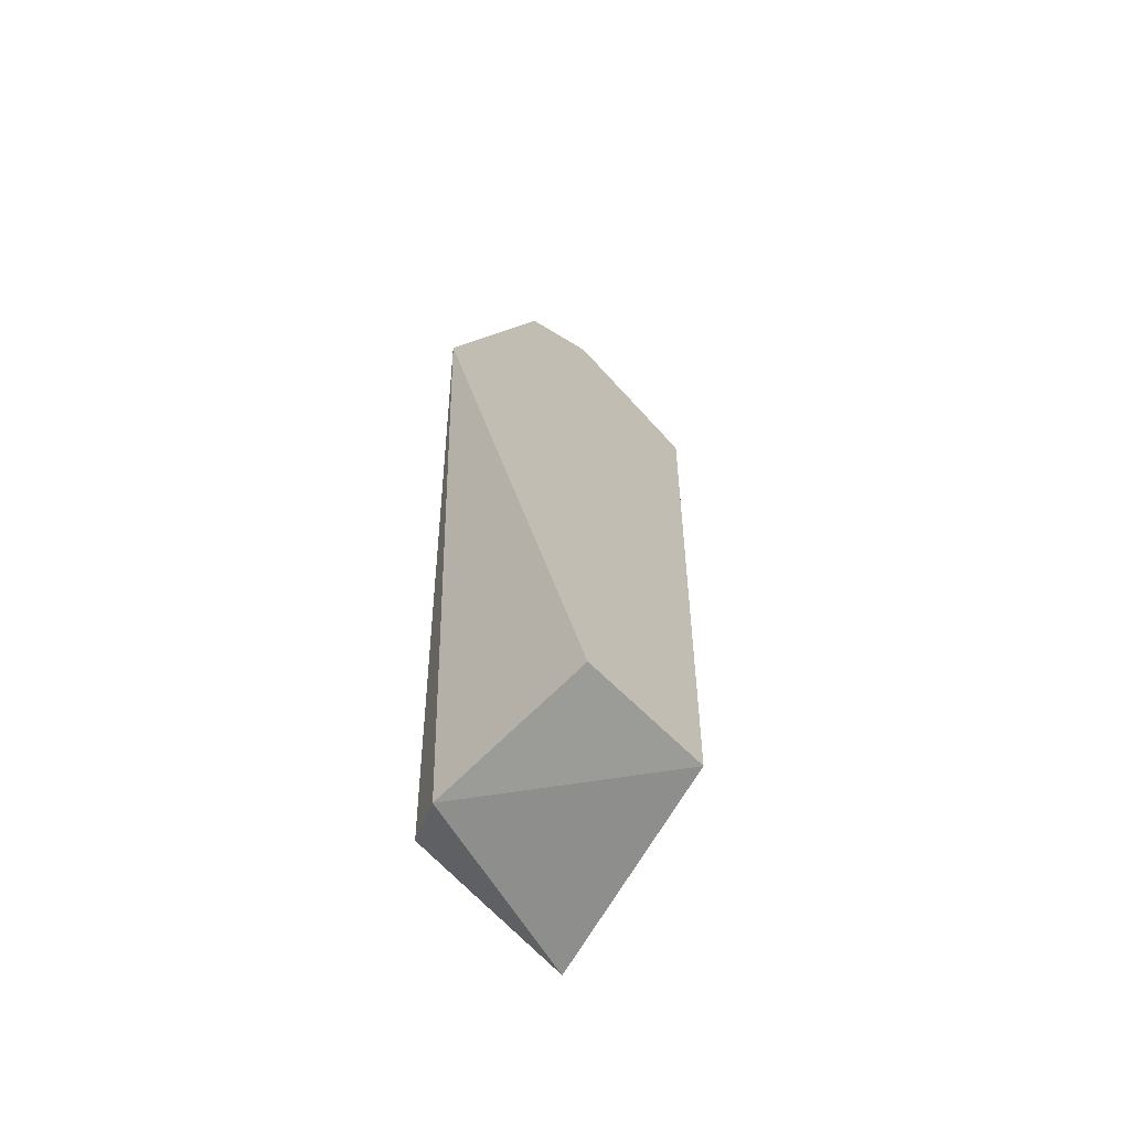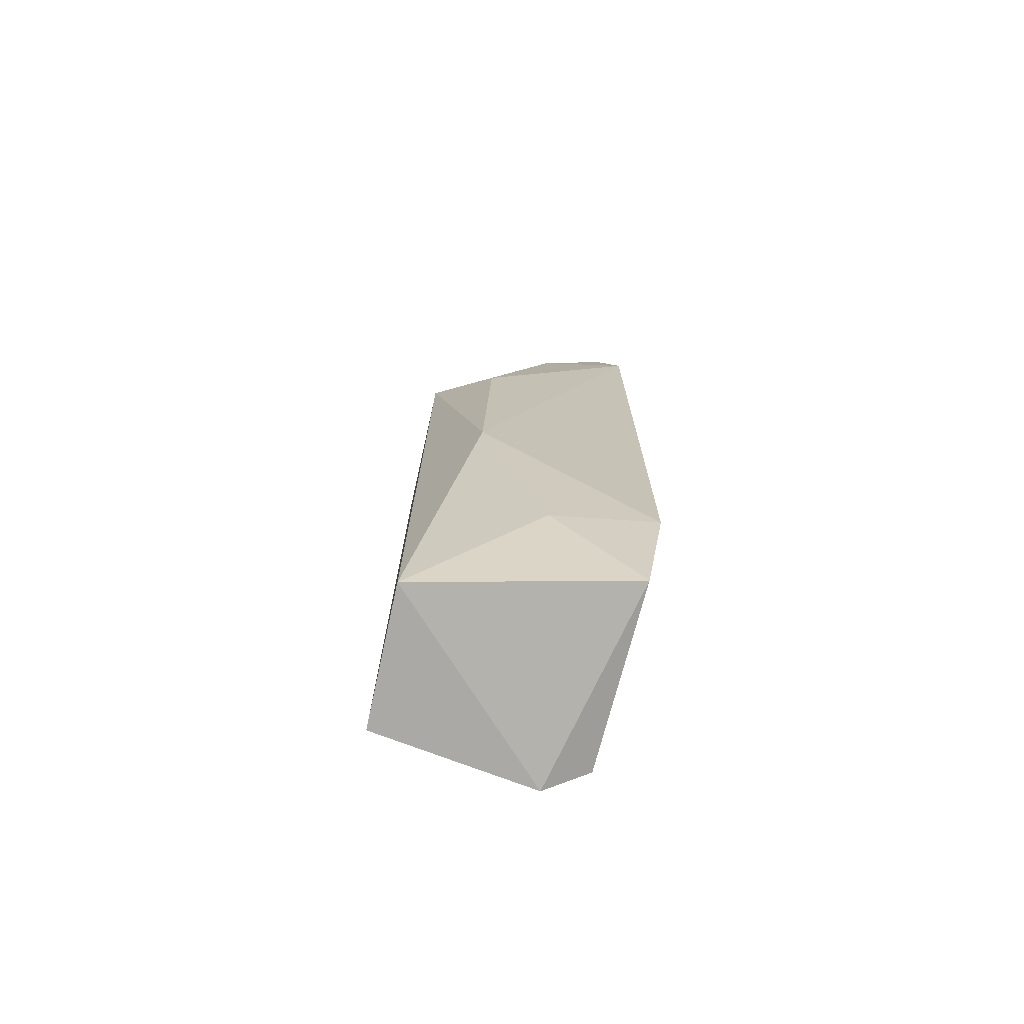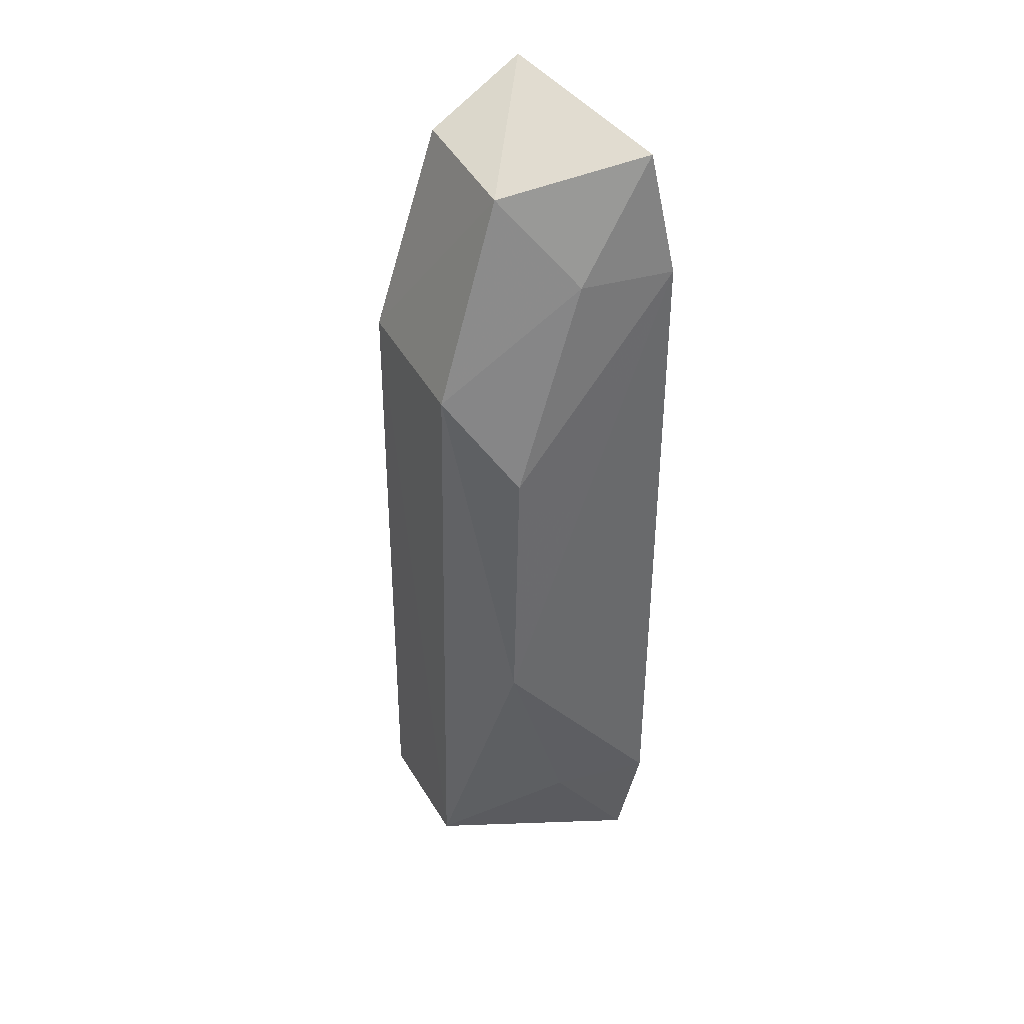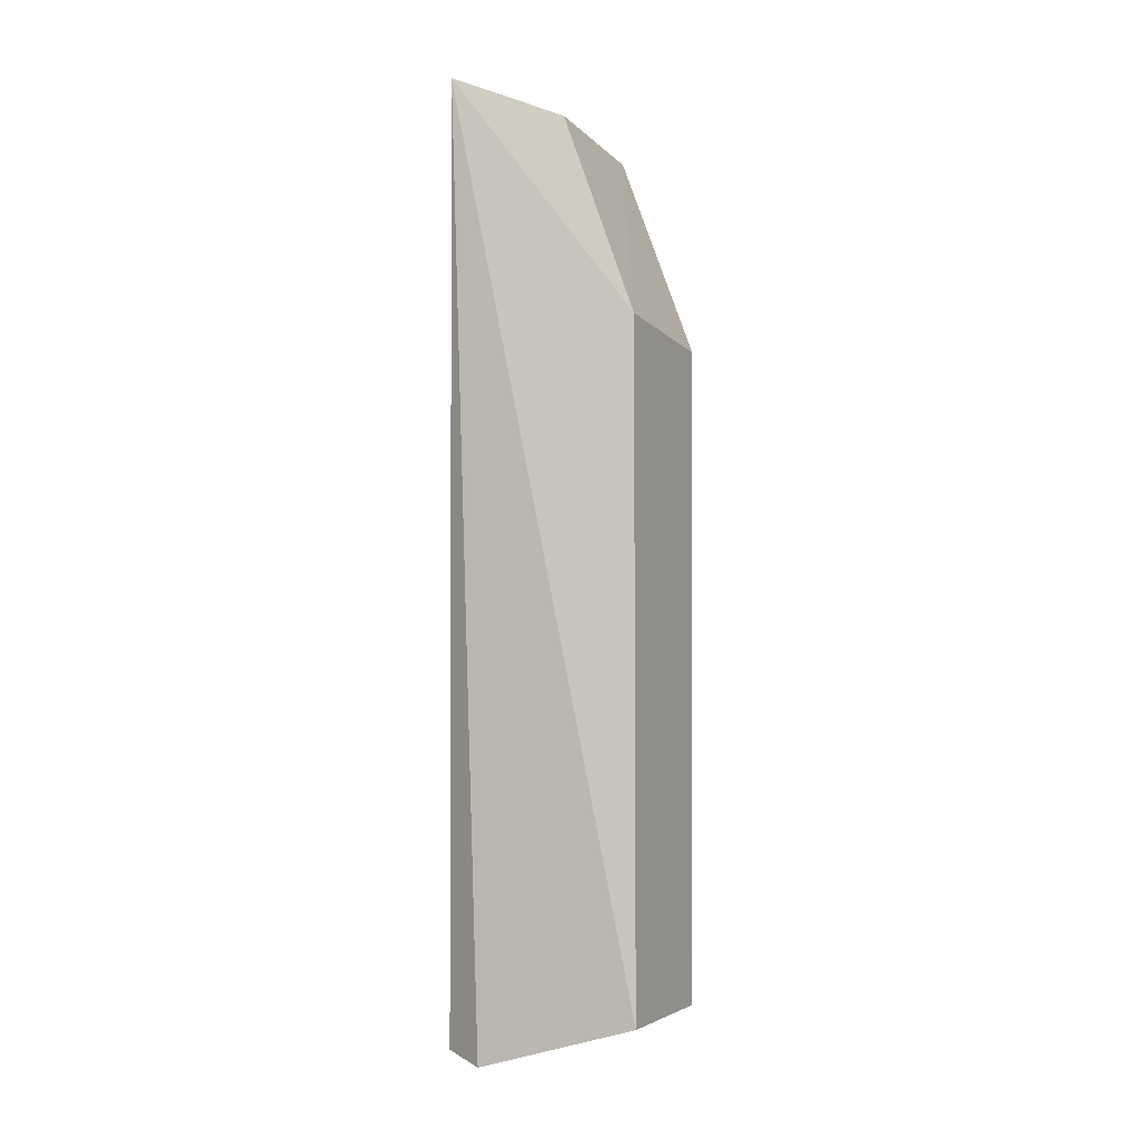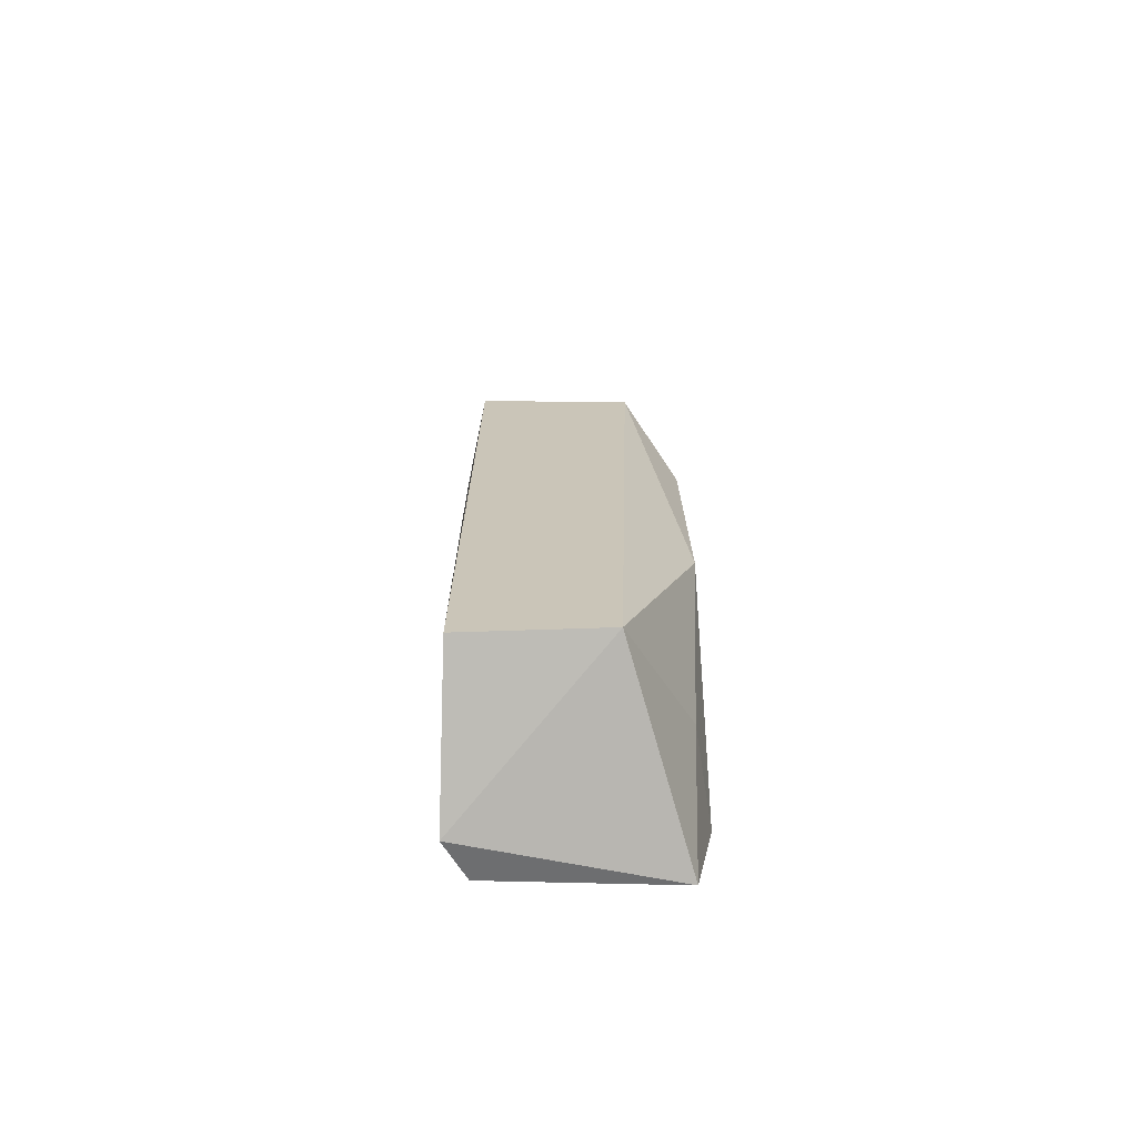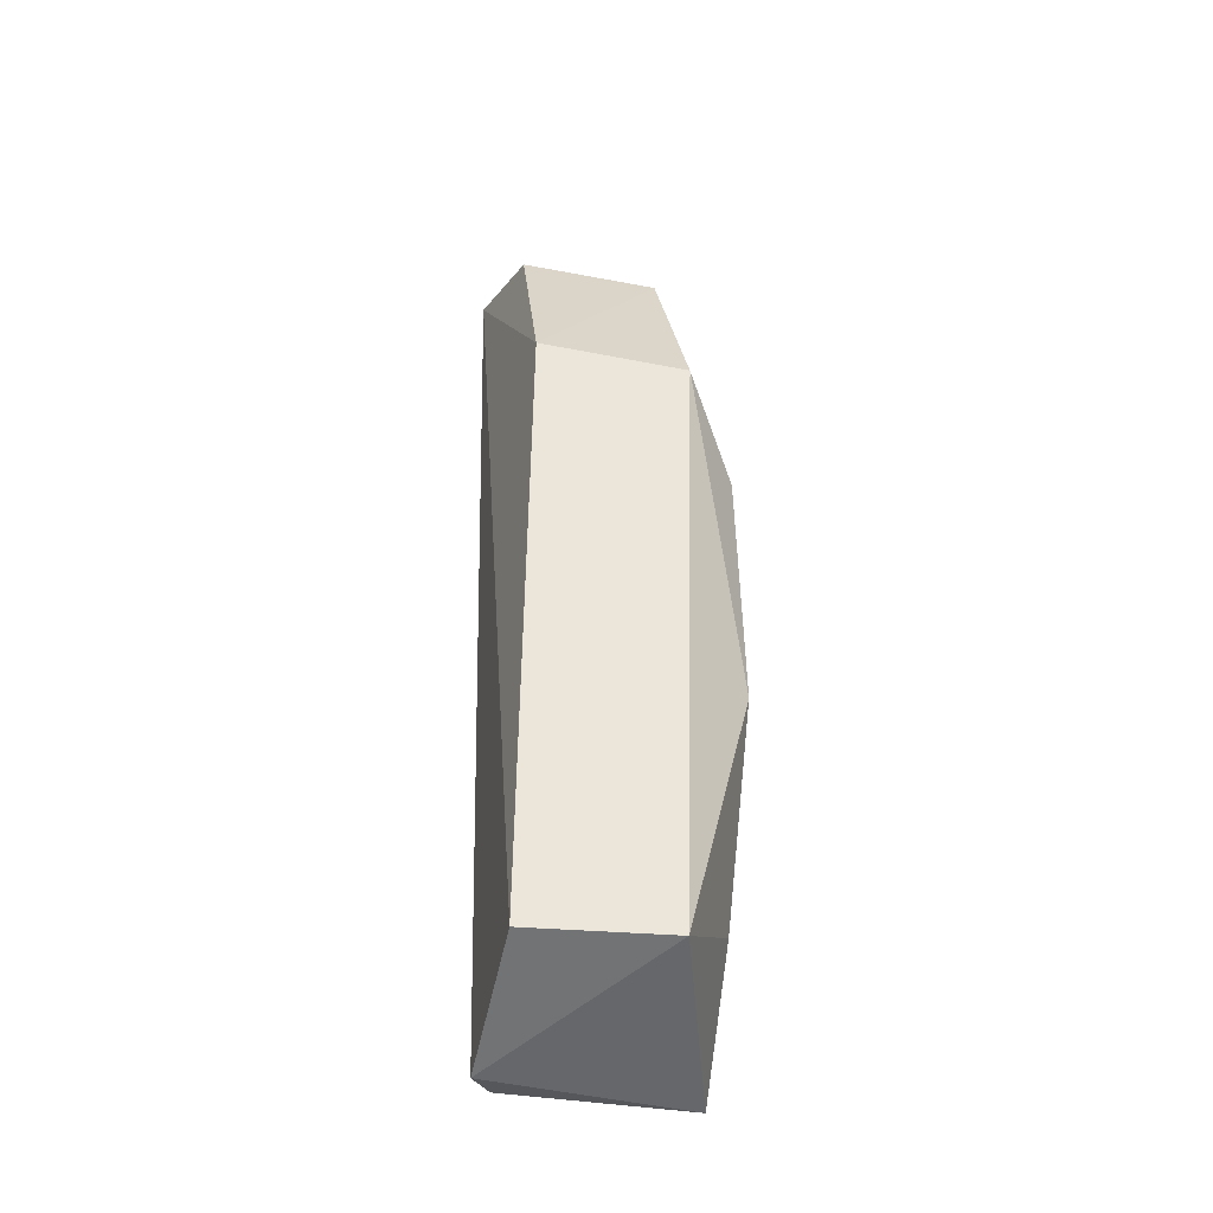
<metadata>
{"format":"obj","ext":"obj","renderer":"f3d","projection":"perspective","resolution":1024,"background":"white","views":[{"elev":-62.1,"azim":41.3,"up":"+Y"},{"elev":-73.1,"azim":166.6,"up":"+Y"},{"elev":39.5,"azim":152.3,"up":"+Y"},{"elev":-6.4,"azim":24.0,"up":"+Y"},{"elev":-69.4,"azim":89.3,"up":"+Y"},{"elev":-41.5,"azim":78.0,"up":"+Y"}]}
</metadata>
<code>
v 0.07361 -0.4032 0.01645
v 0.09717 -0.3958 -0.004161
v 0.0968 -0.3971 0.01612
v 0.07032 -0.2639 0.01989
v 0.06445 -0.2831 -0.01578
v 0.09657 -0.2999 0.01531
v 0.06695 -0.401 -0.01345
v 0.08682 -0.2716 -0.004498
v 0.08935 -0.3536 -0.01515
v 0.06759 -0.4015 0.01315
v 0.06669 -0.266 -0.01224
v 0.08627 -0.2705 0.01602
v 0.09688 -0.301 -0.006926
v 0.06484 -0.384 -0.01626
v 0.07957 -0.3839 -0.01377
v 0.08829 -0.314 -0.01477
v 0.07777 -0.2835 -0.01323
f 1 2 3
f 1 3 4
f 6 3 2
f 6 4 3
f 7 2 1
f 10 7 1
f 10 1 4
f 10 4 5
f 11 5 4
f 11 4 8
f 12 8 4
f 12 4 6
f 12 6 8
f 13 8 6
f 13 6 2
f 13 2 9
f 14 5 9
f 14 10 5
f 14 7 10
f 15 9 2
f 15 2 7
f 15 14 9
f 15 7 14
f 16 13 9
f 16 9 5
f 17 16 5
f 17 5 11
f 17 11 8
f 17 8 13
f 17 13 16

</code>
